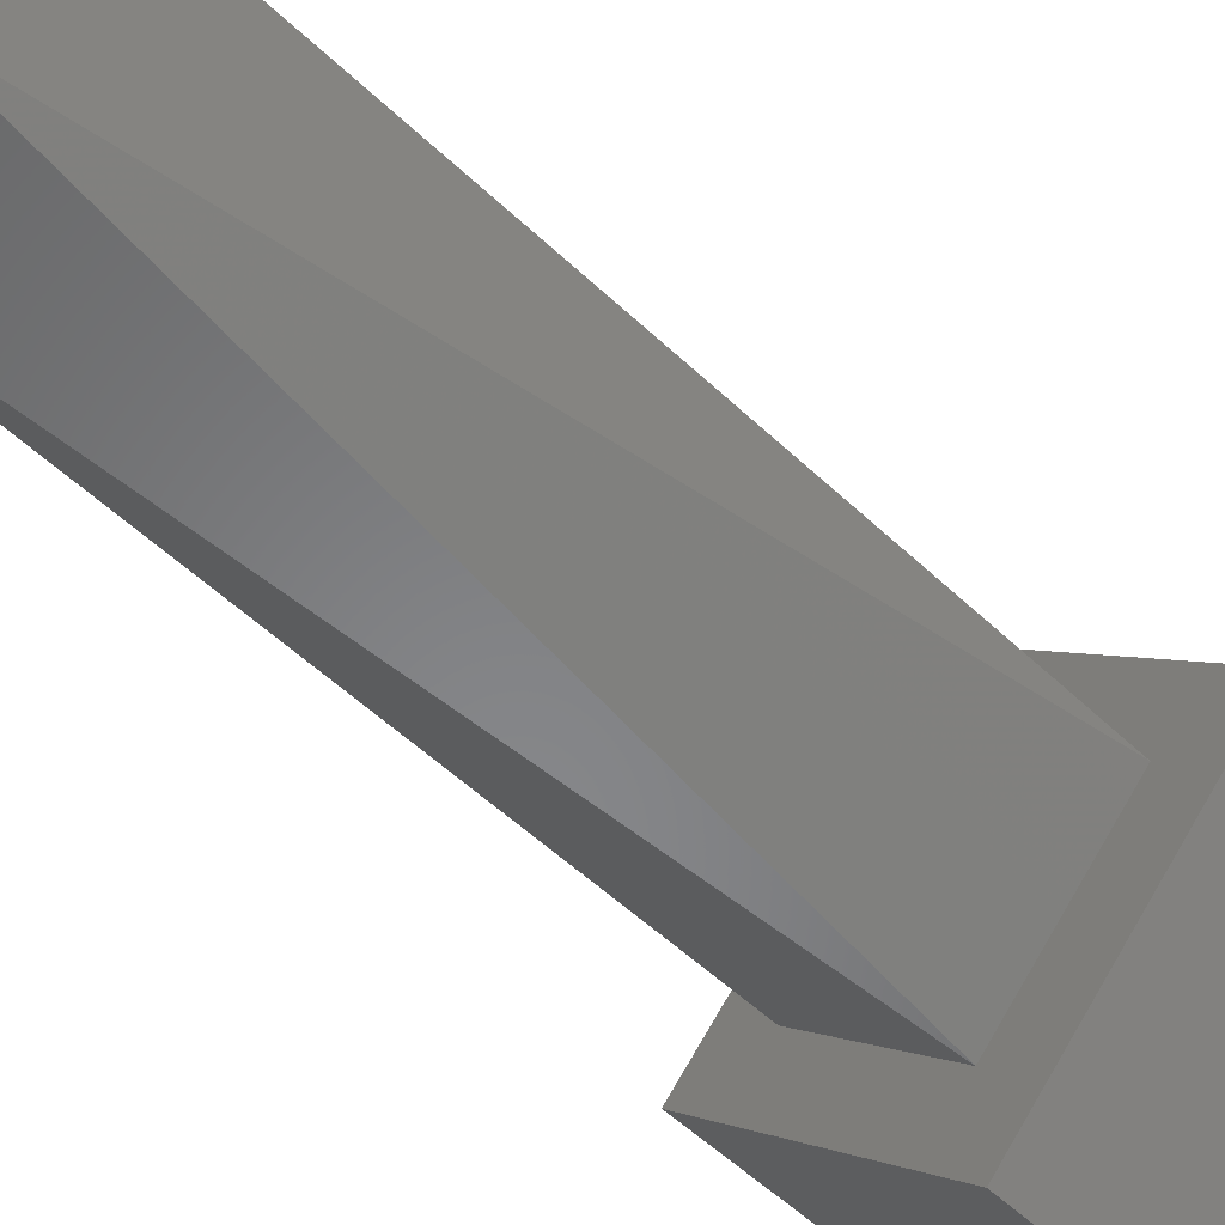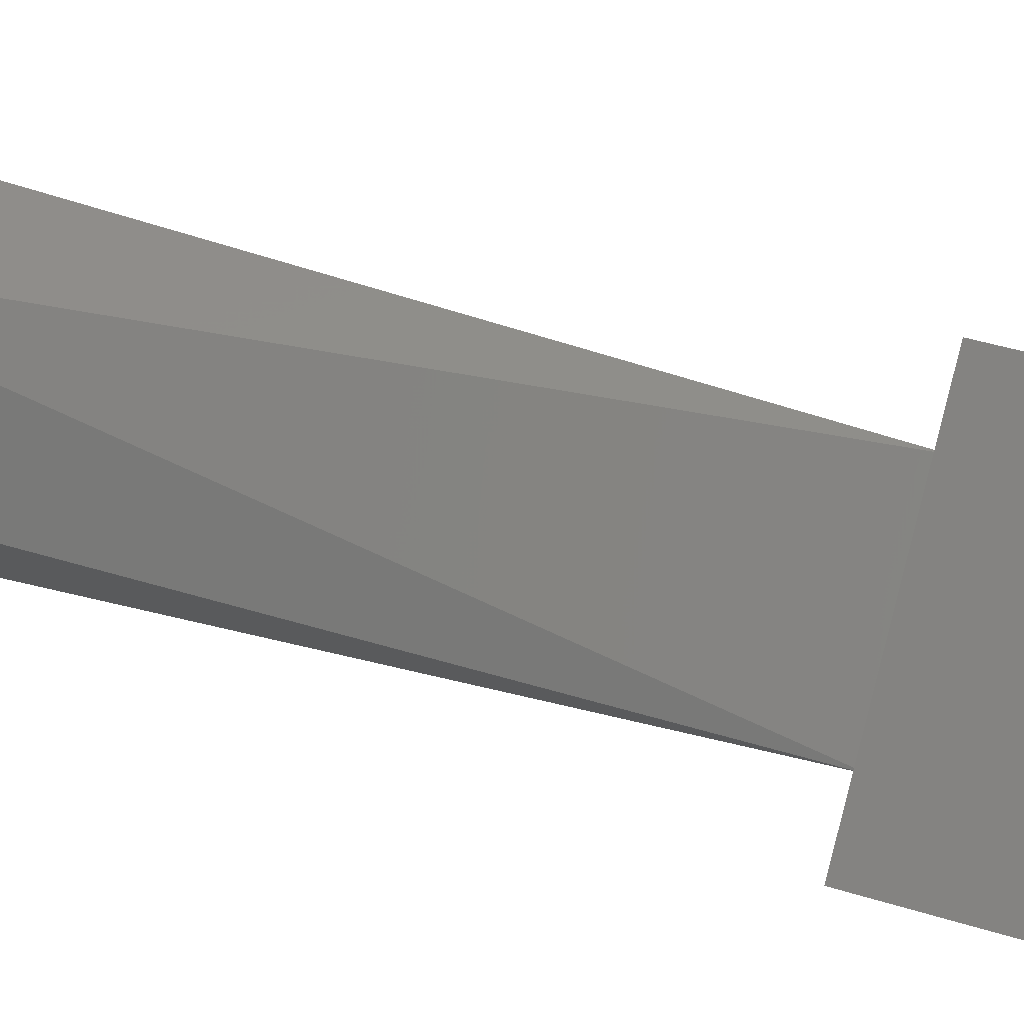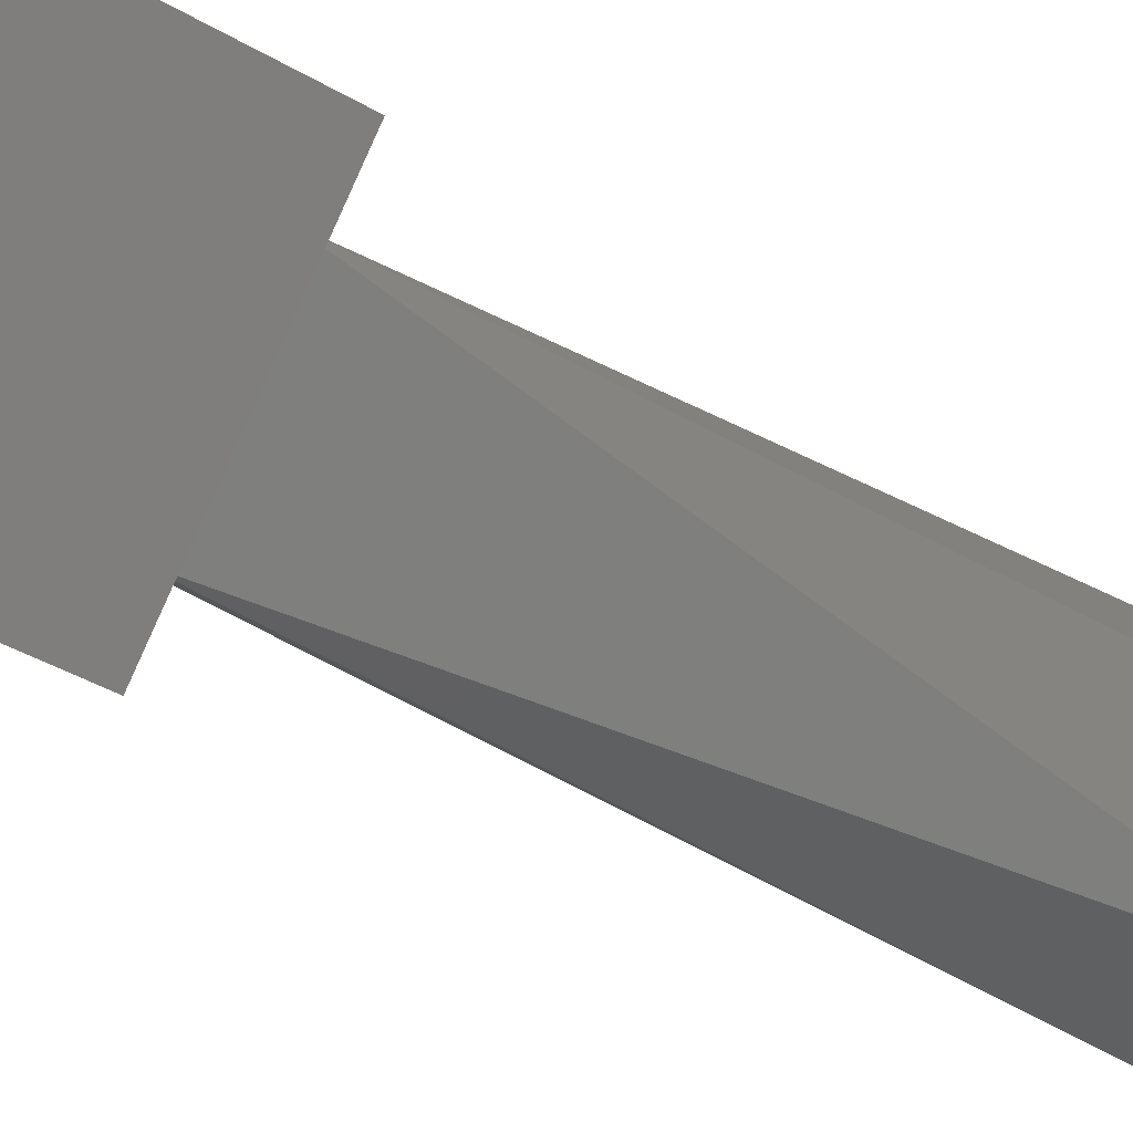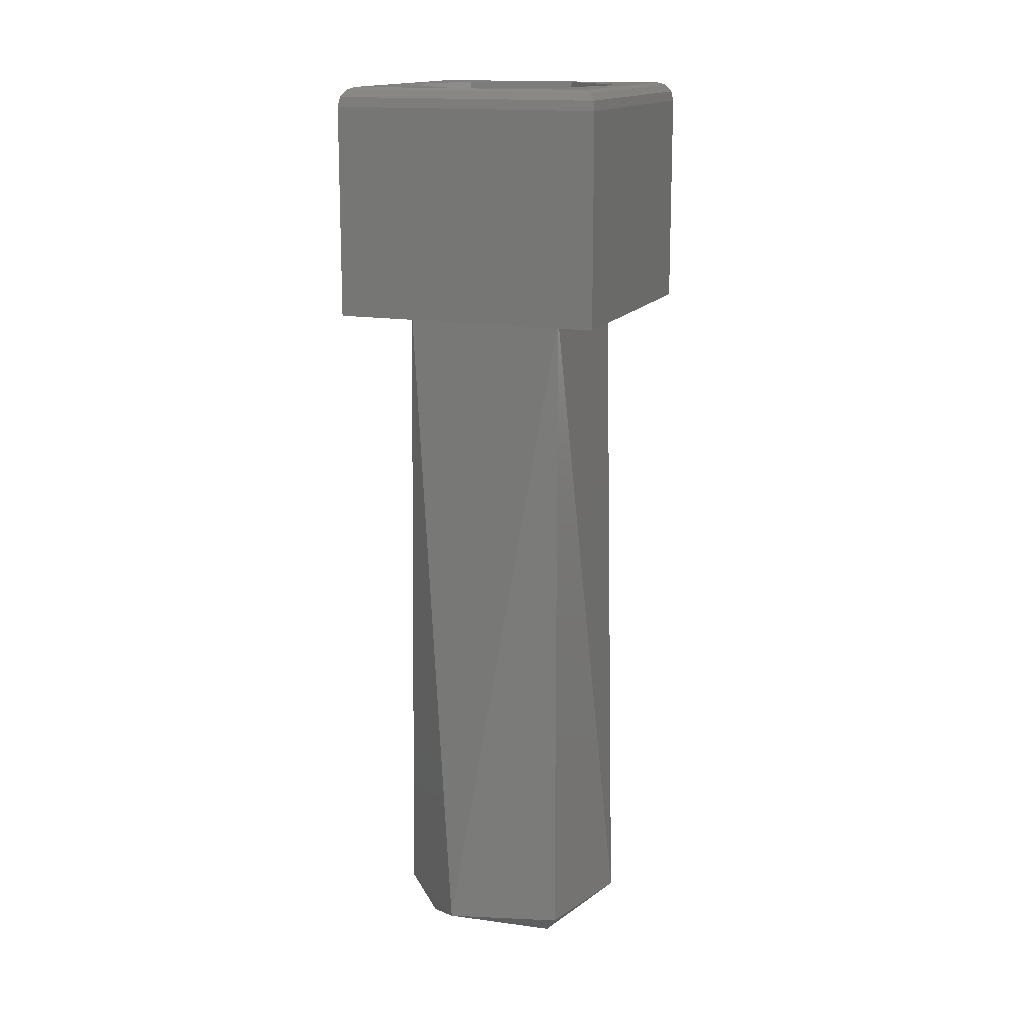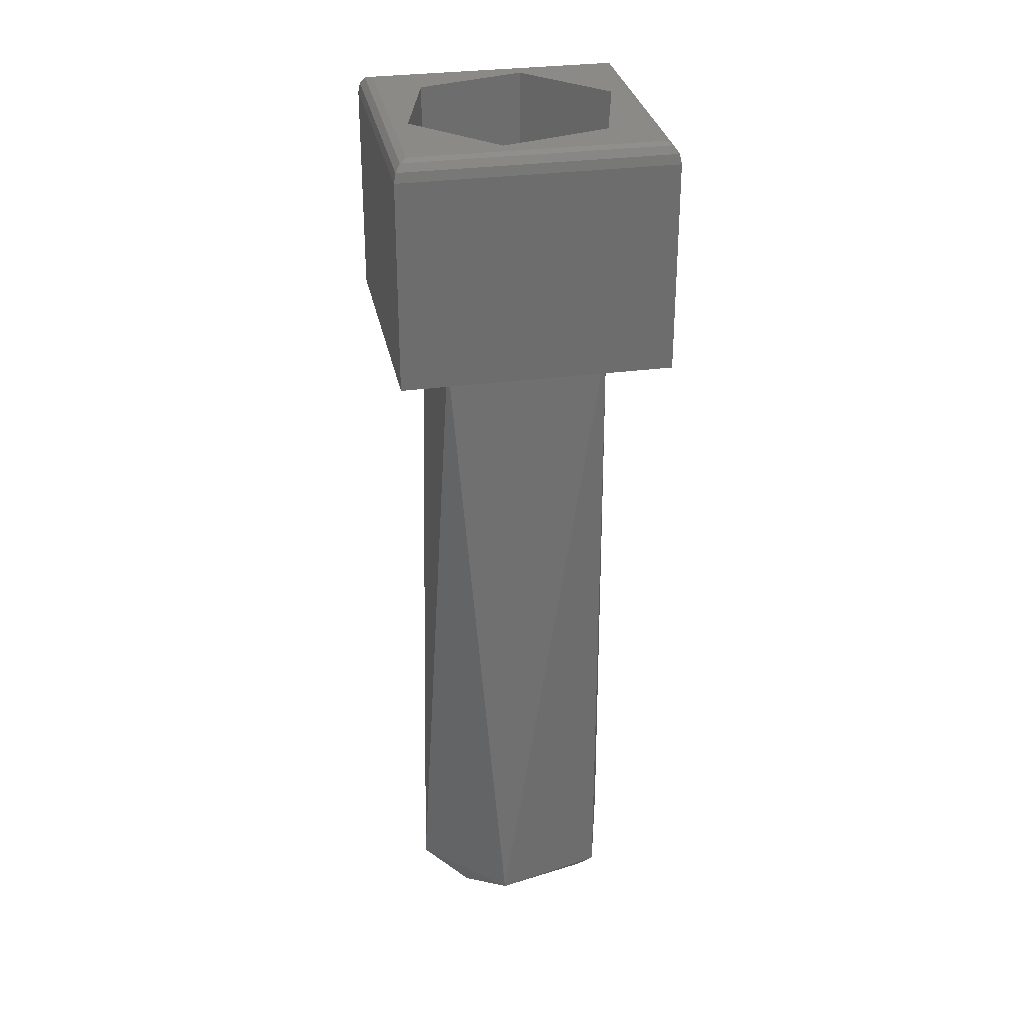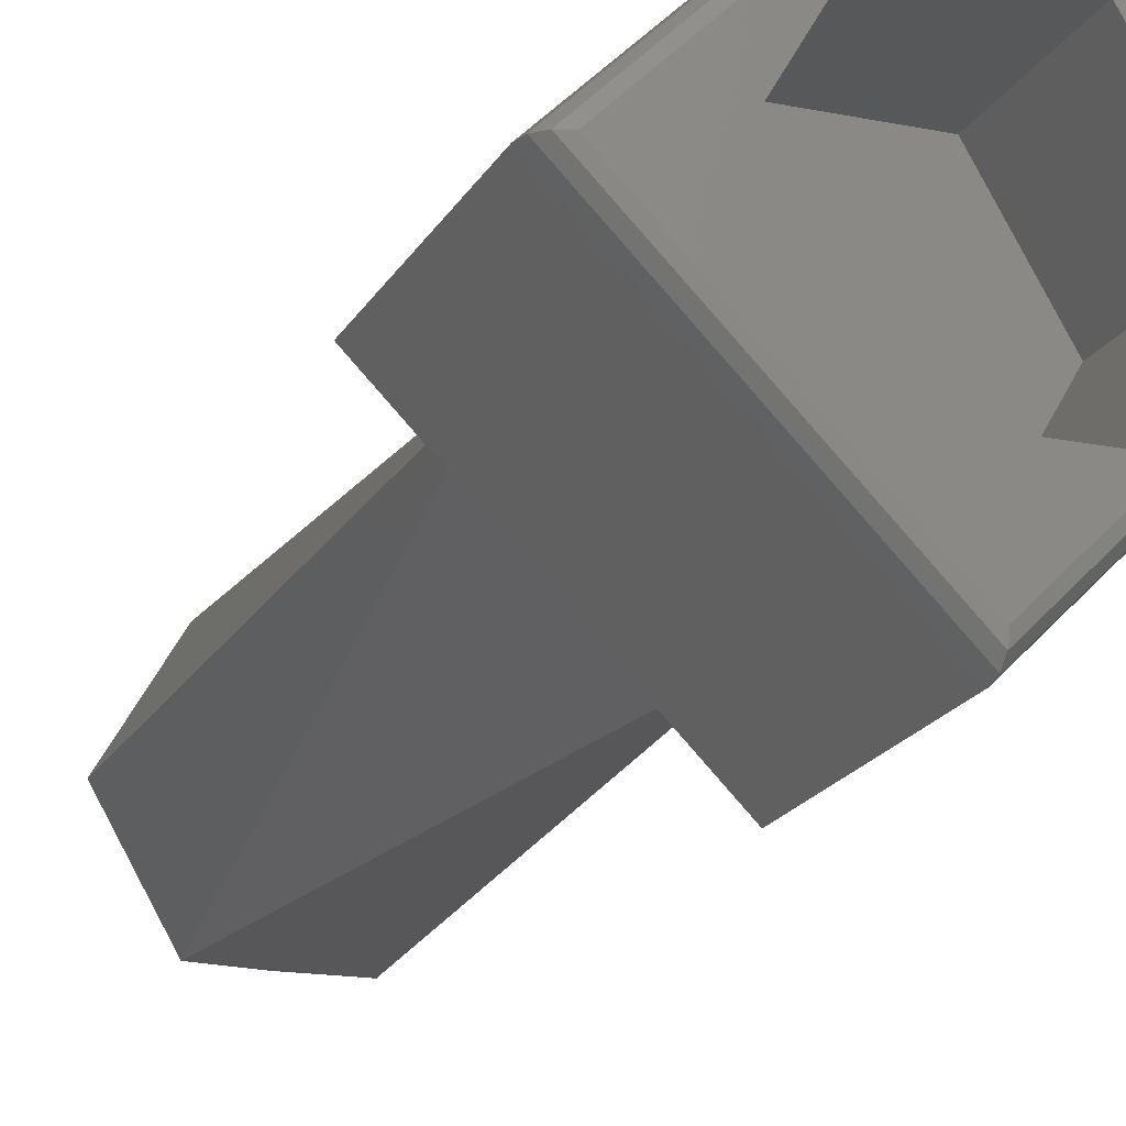
<metadata>
{"format":"stl","ext":"stl","renderer":"f3d","projection":"perspective","resolution":1024,"background":"white","views":[{"elev":-52.8,"azim":-135.7,"up":"+Y"},{"elev":43.7,"azim":-69.8,"up":"+Y"},{"elev":-41.7,"azim":54.8,"up":"+Y"},{"elev":14.7,"azim":65.8,"up":"+Z"},{"elev":30.6,"azim":34.1,"up":"+Z"},{"elev":-19.1,"azim":-21.2,"up":"+Y"}]}
</metadata>
<code>
# stl→obj: 46 verts, 88 faces
v 0.005986 0.05994 1.381
v 0.004543 0.05744 1.381
v 0.0076 0.05994 1.381
v 0.001656 0.05744 1.381
v 0.0031 0.05544 1.381
v 0.004543 0.06244 1.381
v 0.0031 0.06444 1.381
v 0.001656 0.06244 1.381
v -0.0014 0.05994 1.381
v 0.000213 0.05994 1.381
v 0.0031 0.05519 1.381
v 0.00785 0.05994 1.381
v 0.0031 0.05501 1.38
v 0.0031 0.05494 1.38
v 0.0081 0.05994 1.38
v 0.008033 0.05994 1.38
v -0.00165 0.05994 1.381
v -0.001833 0.05994 1.38
v -0.0019 0.05994 1.38
v 0.0031 0.06469 1.381
v 0.0031 0.06488 1.38
v 0.0031 0.06494 1.38
v 0.0031 0.05494 1.375
v 0.0081 0.05994 1.375
v -0.0019 0.05994 1.375
v 0.0031 0.06494 1.375
v 0.0031 0.05694 1.375
v 0.0061 0.05994 1.375
v 0.0031 0.06294 1.375
v 9.973e-05 0.05994 1.375
v 0.0046 0.05735 1.357
v 0.0061 0.05994 1.357
v 0.0016 0.05735 1.357
v 9.973e-05 0.05994 1.357
v 0.0016 0.06254 1.357
v 0.0046 0.06254 1.357
v 0.0005997 0.05994 1.357
v 0.0031 0.05744 1.357
v 0.0056 0.05994 1.357
v 0.0031 0.06244 1.357
v 0.001656 0.06244 1.377
v 0.000213 0.05994 1.377
v 0.004543 0.06244 1.377
v 0.005986 0.05994 1.377
v 0.004543 0.05744 1.377
v 0.001656 0.05744 1.377
f 1 2 3
f 4 5 2
f 6 1 3
f 7 8 6
f 9 4 10
f 9 10 8
f 7 6 3
f 9 8 7
f 5 4 9
f 3 2 5
f 11 12 3
f 11 3 5
f 13 14 15
f 13 15 16
f 13 16 12
f 13 12 11
f 17 5 9
f 17 11 5
f 18 19 14
f 18 13 11
f 18 11 17
f 18 14 13
f 20 7 3
f 20 9 7
f 20 3 12
f 20 17 9
f 21 15 22
f 21 22 19
f 21 16 15
f 21 12 16
f 21 19 18
f 21 17 20
f 21 20 12
f 21 18 17
f 23 24 15
f 23 15 14
f 25 14 19
f 25 23 14
f 26 19 22
f 26 25 19
f 24 22 15
f 24 26 22
f 27 24 23
f 28 24 27
f 29 24 28
f 25 30 27
f 25 29 30
f 25 27 23
f 26 29 25
f 26 24 29
f 31 32 28
f 31 28 27
f 33 27 30
f 33 31 27
f 34 33 30
f 35 30 29
f 35 34 30
f 36 29 28
f 36 35 29
f 32 36 28
f 33 34 37
f 38 33 37
f 31 33 38
f 39 31 38
f 32 31 39
f 36 32 39
f 40 36 39
f 35 36 40
f 37 35 40
f 34 35 37
f 40 39 38
f 37 40 38
f 10 41 8
f 10 42 41
f 8 43 6
f 8 41 43
f 6 44 1
f 6 43 44
f 1 45 2
f 1 44 45
f 2 46 4
f 2 45 46
f 4 42 10
f 4 46 42
f 41 42 46
f 43 46 45
f 43 45 44
f 43 41 46

</code>
